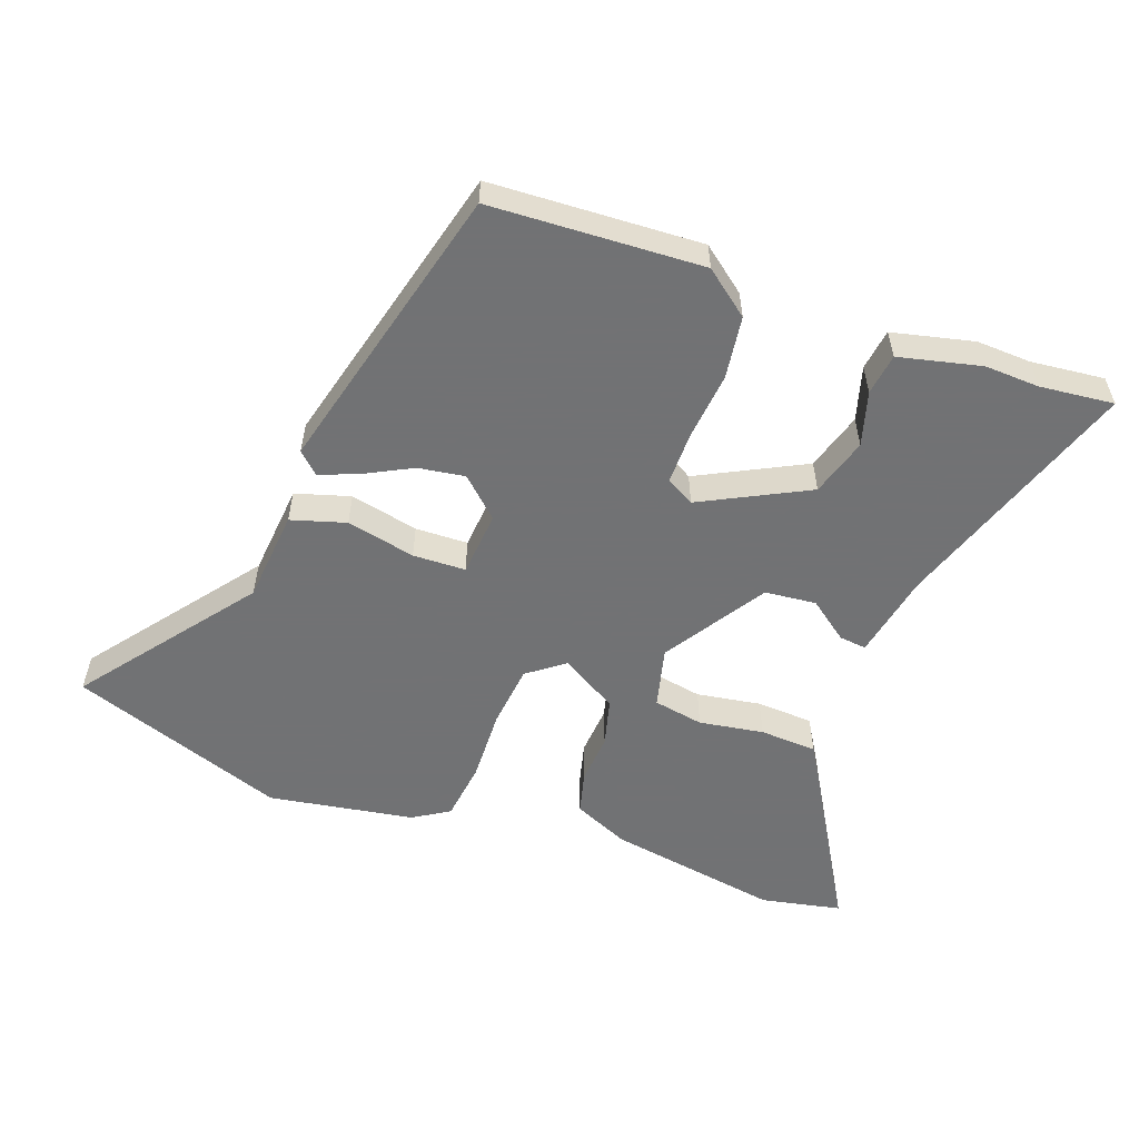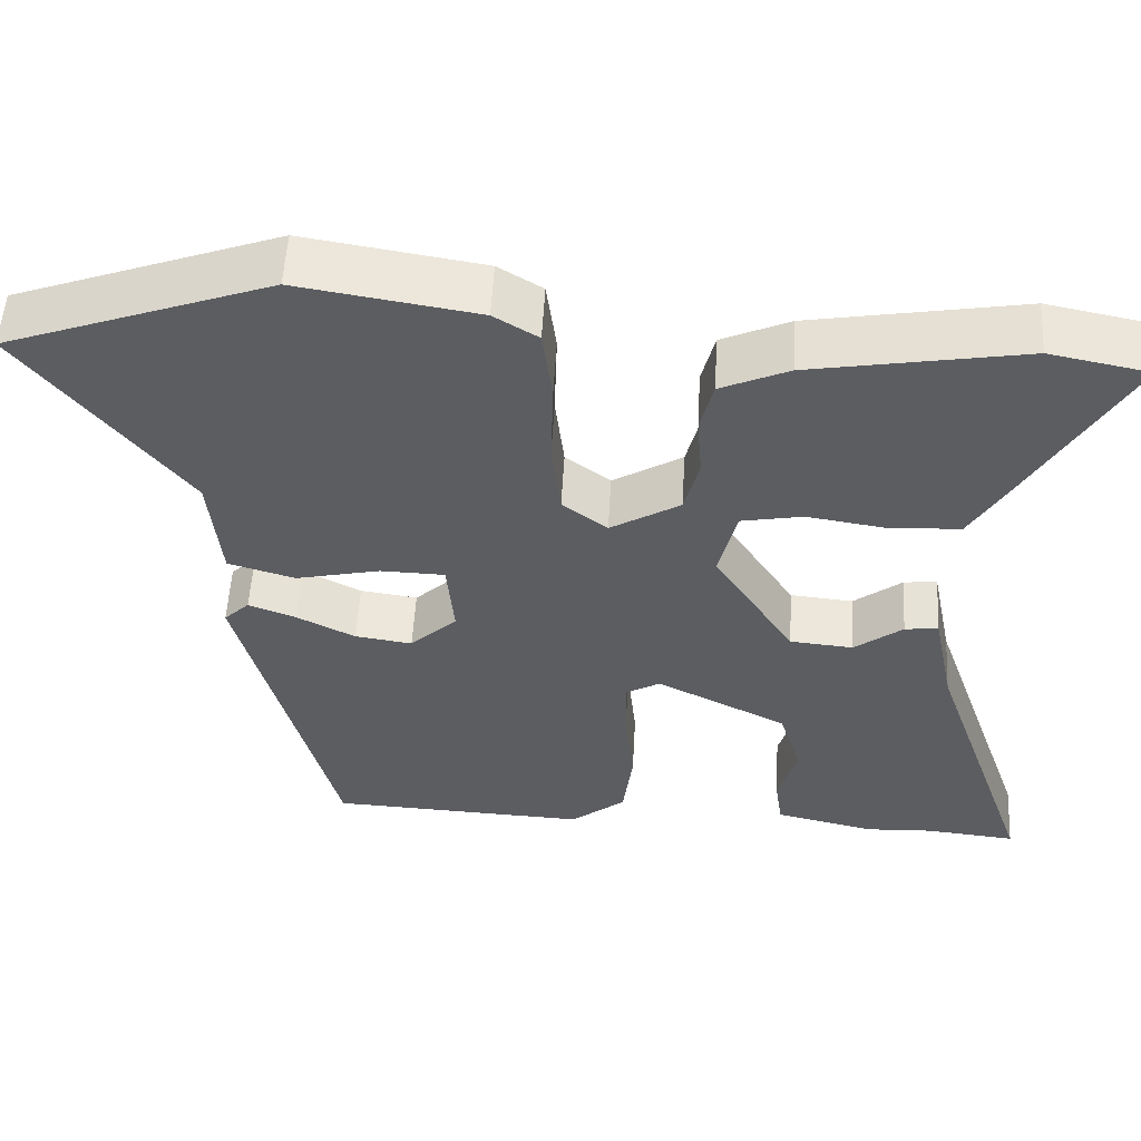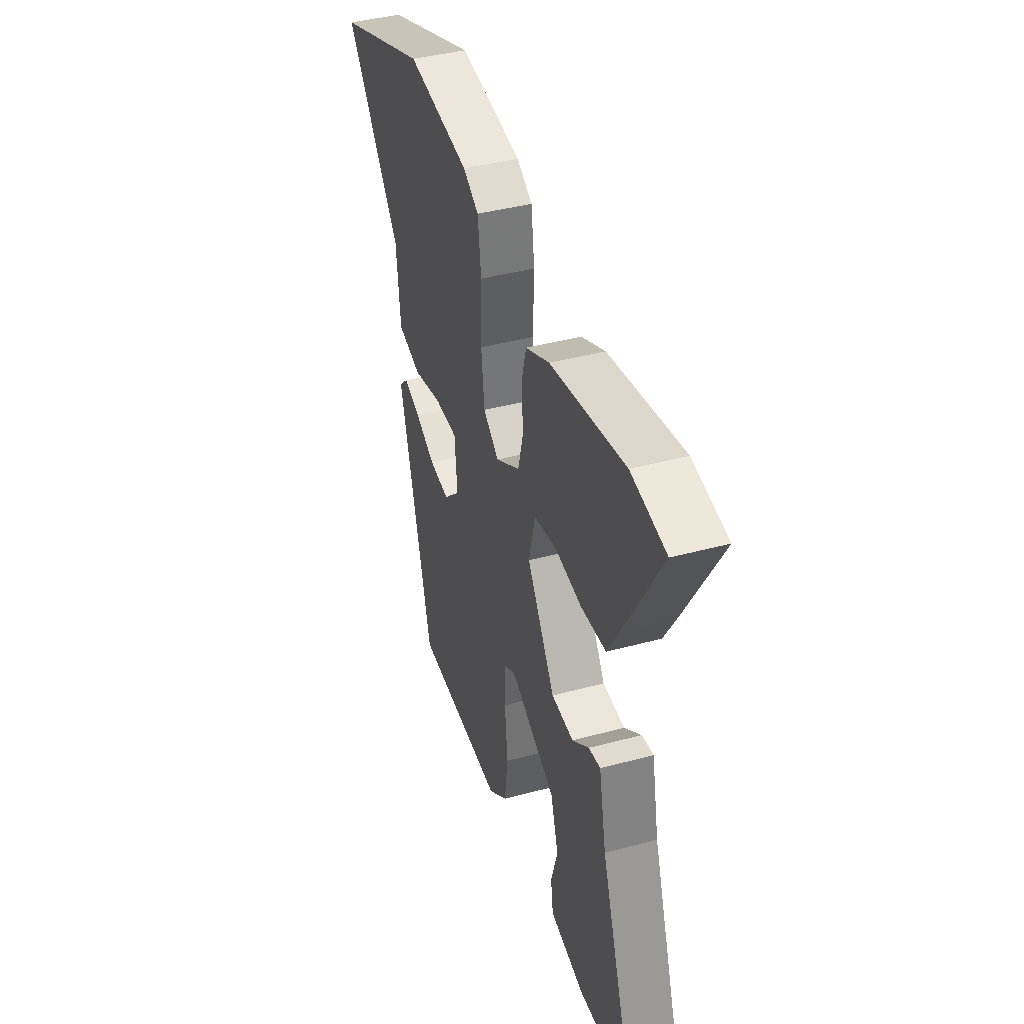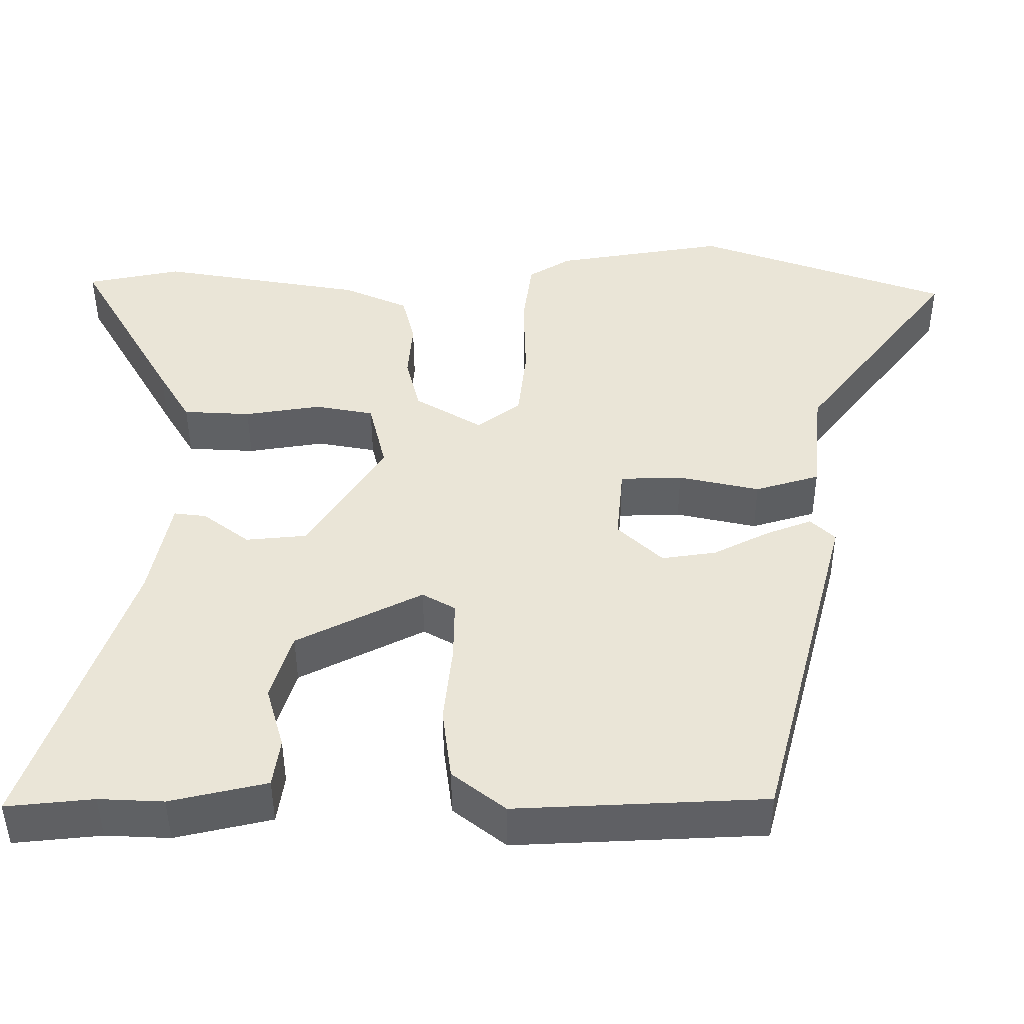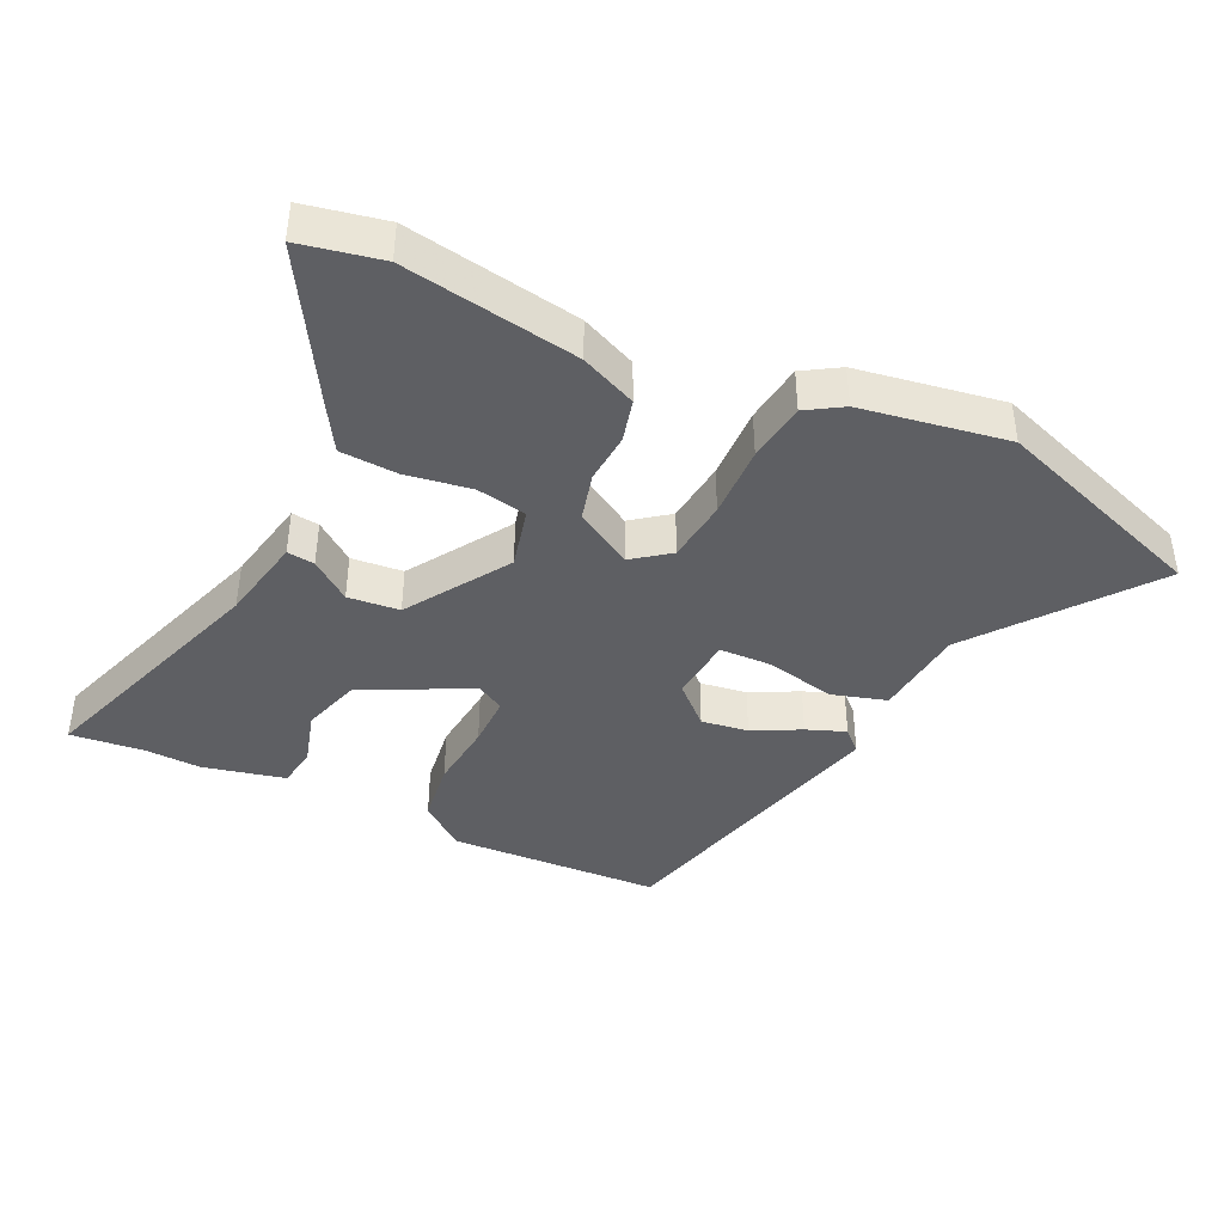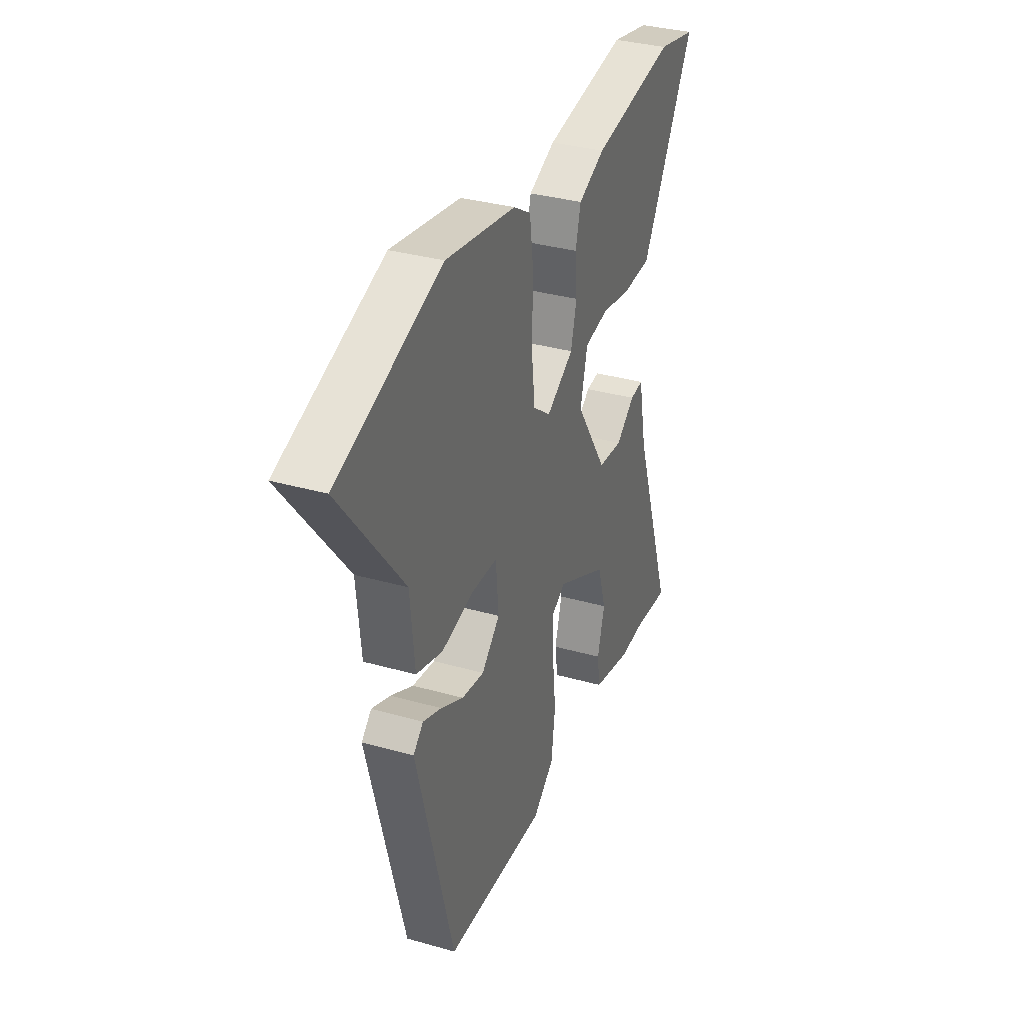
<metadata>
{"format":"obj","ext":"obj","renderer":"f3d","projection":"perspective","resolution":1024,"background":"white","views":[{"elev":-55.6,"azim":160.4,"up":"+Y"},{"elev":54.3,"azim":-176.8,"up":"+Z"},{"elev":40.7,"azim":-108.3,"up":"+Z"},{"elev":-45.7,"azim":0.2,"up":"+Z"},{"elev":-41.1,"azim":-25.2,"up":"+Y"},{"elev":33.9,"azim":111.1,"up":"+Z"}]}
</metadata>
<code>
v 0.336 0.07 -0.499
v 0.019 0.07 -0.513
v -0.048 0.07 -0.46
v -0.06 0.07 -0.367
v -0.049 0.07 -0.265
v -0.048 0.07 -0.187
v -0.09 0.07 -0.163
v -0.25 0.07 -0.243
v -0.277 0.07 -0.33
v -0.254 0.07 -0.411
v -0.263 0.07 -0.473
v -0.386 0.07 -0.501
v -0.468 0.07 -0.497
v -0.579 0.07 -0.508
v -0.451 0.07 -0.14
v -0.425 0.07 -0.012
v -0.384 0.07 -0.017
v -0.325 0.07 -0.062
v -0.248 0.07 -0.055
v -0.15 0.07 0.096
v -0.172 0.07 0.187
v -0.247 0.07 0.201
v -0.344 0.07 0.186
v -0.43 0.07 0.191
v -0.471 0.07 0.26
v -0.598 0.07 0.481
v -0.477 0.07 0.505
v -0.217 0.07 0.46
v -0.134 0.07 0.423
v -0.118 0.07 0.359
v -0.124 0.07 0.284
v -0.106 0.07 0.213
v -0.021 0.07 0.162
v 0.034 0.07 0.203
v 0.045 0.07 0.297
v 0.042 0.07 0.406
v 0.054 0.07 0.495
v 0.108 0.07 0.528
v 0.326 0.07 0.563
v 0.648 0.07 0.447
v 0.452 0.07 0.195
v 0.438 0.07 0.056
v 0.356 0.07 0.032
v 0.253 0.07 0.055
v 0.174 0.07 0.053
v 0.165 0.07 -0.044
v 0.222 0.07 -0.098
v 0.292 0.07 -0.088
v 0.363 0.07 -0.052
v 0.421 0.07 -0.03
v 0.452 0.07 -0.06
v 0.336 0 -0.499
v 0.019 0 -0.513
v -0.048 0 -0.46
v -0.06 0 -0.367
v -0.049 0 -0.265
v -0.048 0 -0.187
v -0.09 0 -0.163
v -0.25 0 -0.243
v -0.277 0 -0.33
v -0.254 0 -0.411
v -0.263 0 -0.473
v -0.386 0 -0.501
v -0.468 0 -0.497
v -0.579 0 -0.508
v -0.451 0 -0.14
v -0.425 0 -0.012
v -0.384 0 -0.017
v -0.325 0 -0.062
v -0.248 0 -0.055
v -0.15 0 0.096
v -0.172 0 0.187
v -0.247 0 0.201
v -0.344 0 0.186
v -0.43 0 0.191
v -0.471 0 0.26
v -0.598 0 0.481
v -0.477 0 0.505
v -0.217 0 0.46
v -0.134 0 0.423
v -0.118 0 0.359
v -0.124 0 0.284
v -0.106 0 0.213
v -0.021 0 0.162
v 0.034 0 0.203
v 0.045 0 0.297
v 0.042 0 0.406
v 0.054 0 0.495
v 0.108 0 0.528
v 0.326 0 0.563
v 0.648 0 0.447
v 0.452 0 0.195
v 0.438 0 0.056
v 0.356 0 0.032
v 0.253 0 0.055
v 0.174 0 0.053
v 0.165 0 -0.044
v 0.222 0 -0.098
v 0.292 0 -0.088
v 0.363 0 -0.052
v 0.421 0 -0.03
v 0.452 0 -0.06
f 48 49 50 51
f 48 51 1 2
f 47 48 2 3
f 46 47 3 4
f 45 46 4 5
f 41 42 43 44
f 41 44 45
f 40 41 45
f 39 40 45
f 35 36 37 38
f 34 35 38 39
f 28 29 30 31
f 28 31 32
f 27 28 32
f 26 27 32
f 25 26 32 33
f 22 23 24 25
f 21 22 25 33
f 15 16 17 18
f 13 14 15 18
f 13 18 19
f 12 13 19 20
f 9 10 11 12
f 8 9 12 20
f 39 45 5 6
f 34 39 6 7
f 33 34 7 8
f 20 21 33
f 8 20 33
f 102 101 100 99
f 53 52 102 99
f 54 53 99 98
f 55 54 98 97
f 56 55 97 96
f 95 94 93 92
f 96 95 92
f 96 92 91
f 96 91 90
f 89 88 87 86
f 90 89 86 85
f 82 81 80 79
f 83 82 79
f 83 79 78
f 83 78 77
f 84 83 77 76
f 76 75 74 73
f 84 76 73 72
f 69 68 67 66
f 69 66 65 64
f 70 69 64
f 71 70 64 63
f 63 62 61 60
f 71 63 60 59
f 57 56 96 90
f 58 57 90 85
f 59 58 85 84
f 84 72 71
f 84 71 59
f 1 52 53 2
f 2 53 54 3
f 3 54 55 4
f 4 55 56 5
f 5 56 57 6
f 6 57 58 7
f 7 58 59 8
f 8 59 60 9
f 9 60 61 10
f 10 61 62 11
f 11 62 63 12
f 12 63 64 13
f 13 64 65 14
f 14 65 66 15
f 15 66 67 16
f 16 67 68 17
f 17 68 69 18
f 18 69 70 19
f 19 70 71 20
f 20 71 72 21
f 21 72 73 22
f 22 73 74 23
f 23 74 75 24
f 24 75 76 25
f 25 76 77 26
f 26 77 78 27
f 27 78 79 28
f 28 79 80 29
f 29 80 81 30
f 30 81 82 31
f 31 82 83 32
f 32 83 84 33
f 33 84 85 34
f 34 85 86 35
f 35 86 87 36
f 36 87 88 37
f 37 88 89 38
f 38 89 90 39
f 39 90 91 40
f 40 91 92 41
f 41 92 93 42
f 42 93 94 43
f 43 94 95 44
f 44 95 96 45
f 45 96 97 46
f 46 97 98 47
f 47 98 99 48
f 48 99 100 49
f 49 100 101 50
f 50 101 102 51
f 51 102 52 1

</code>
